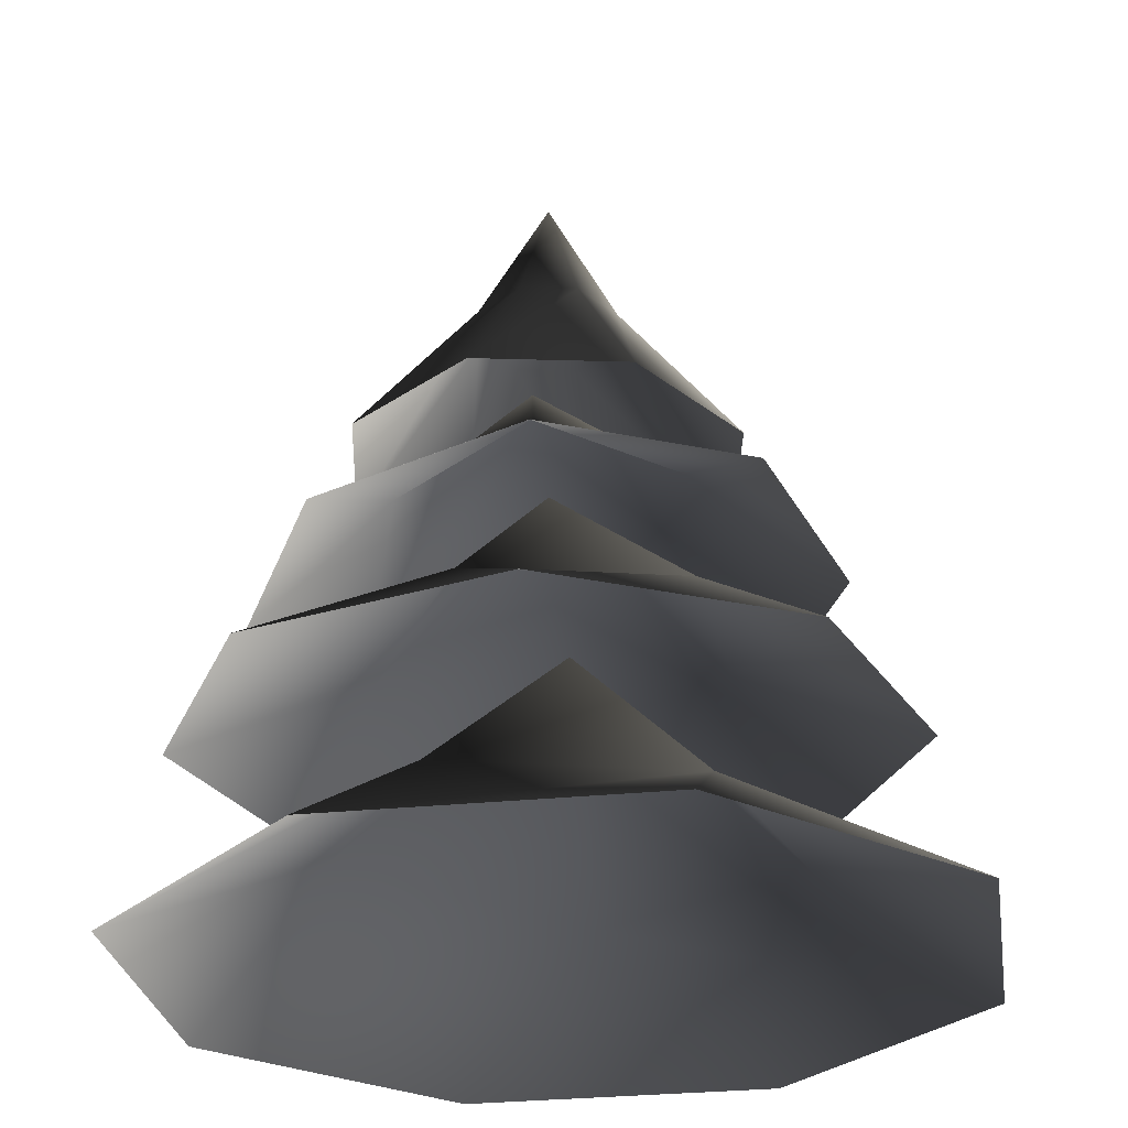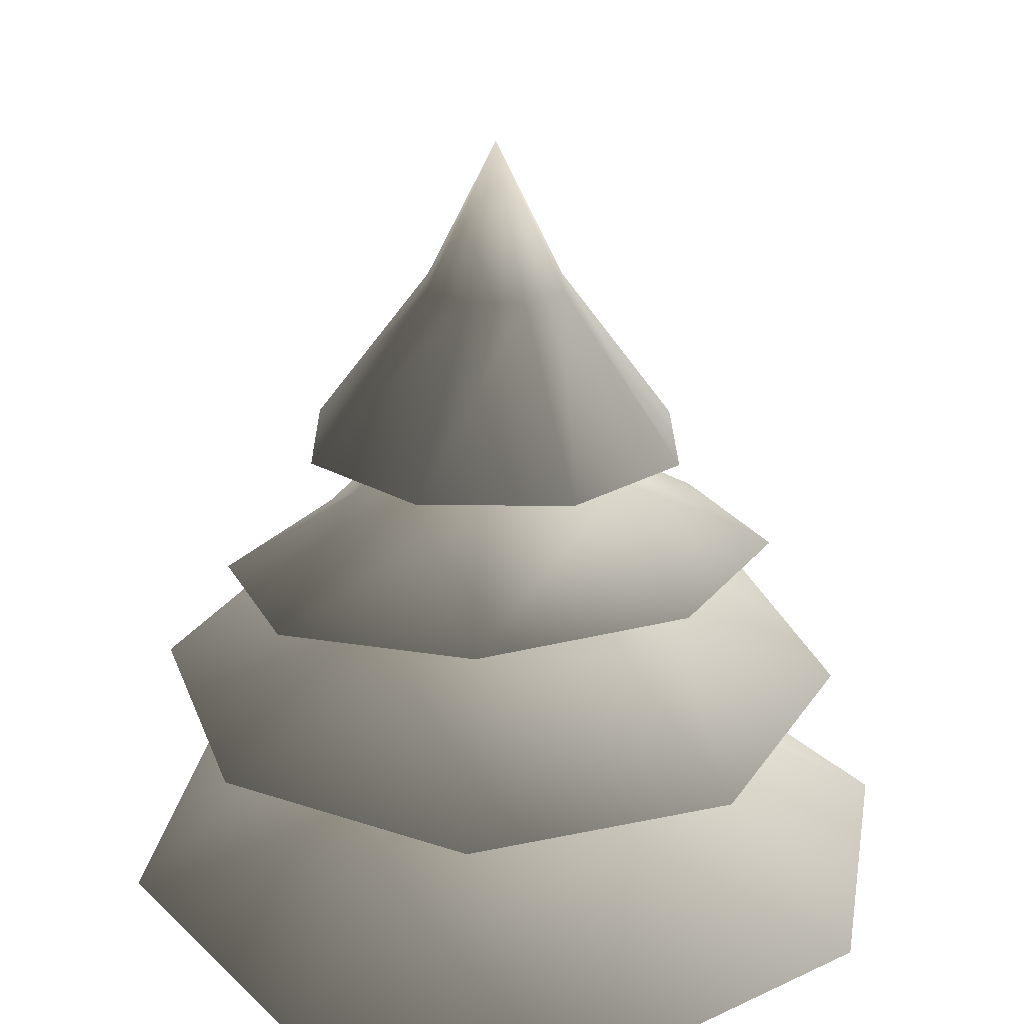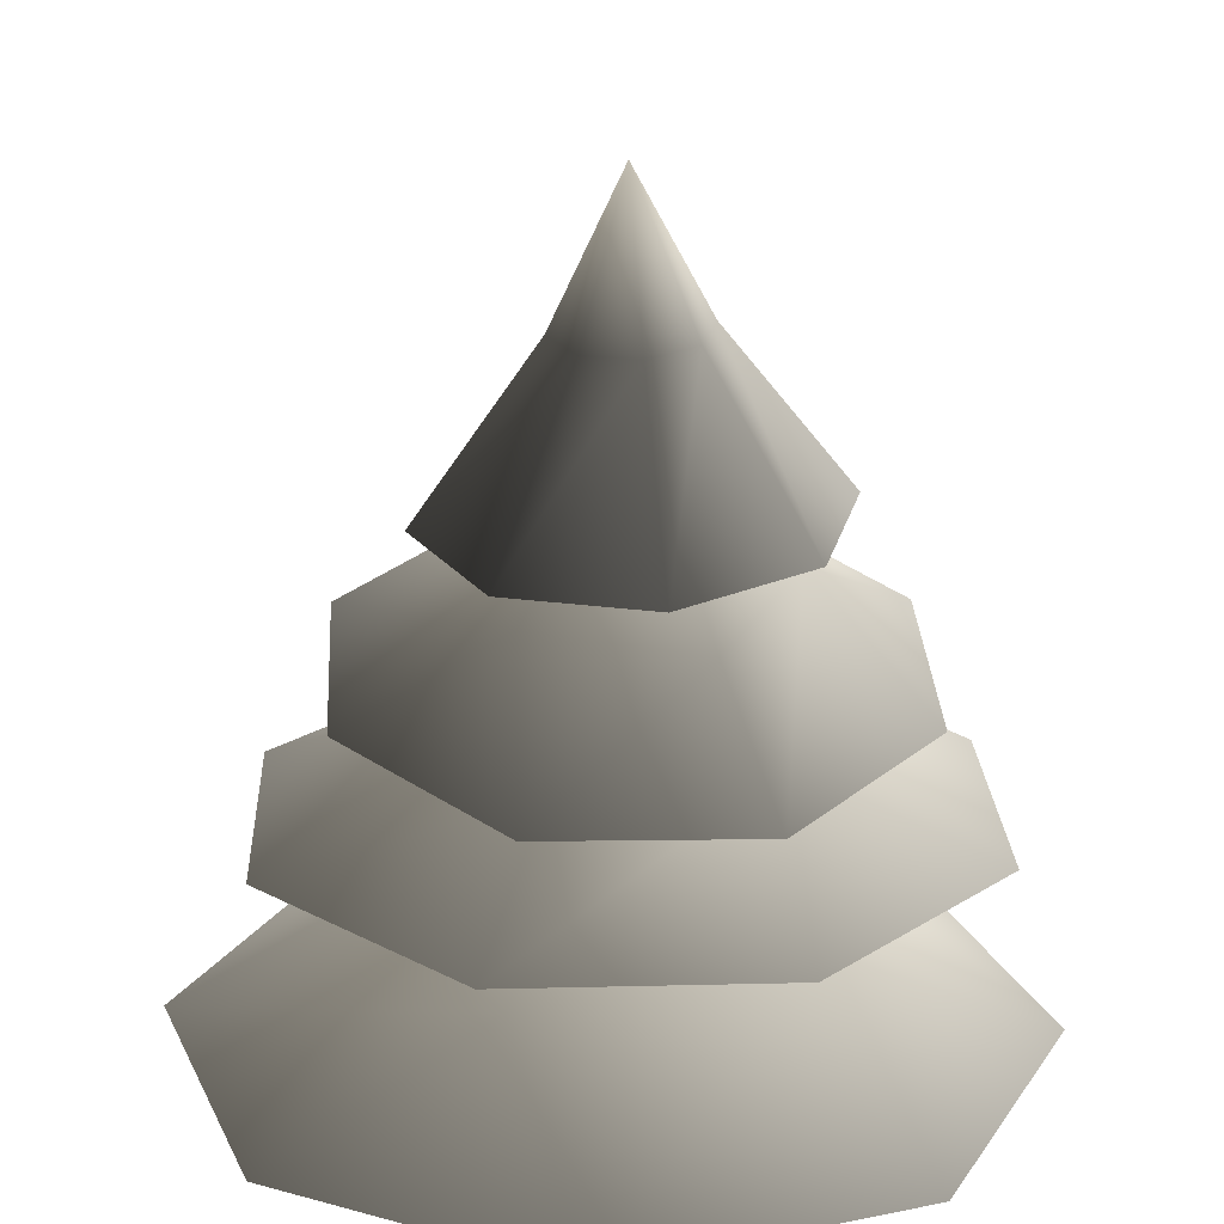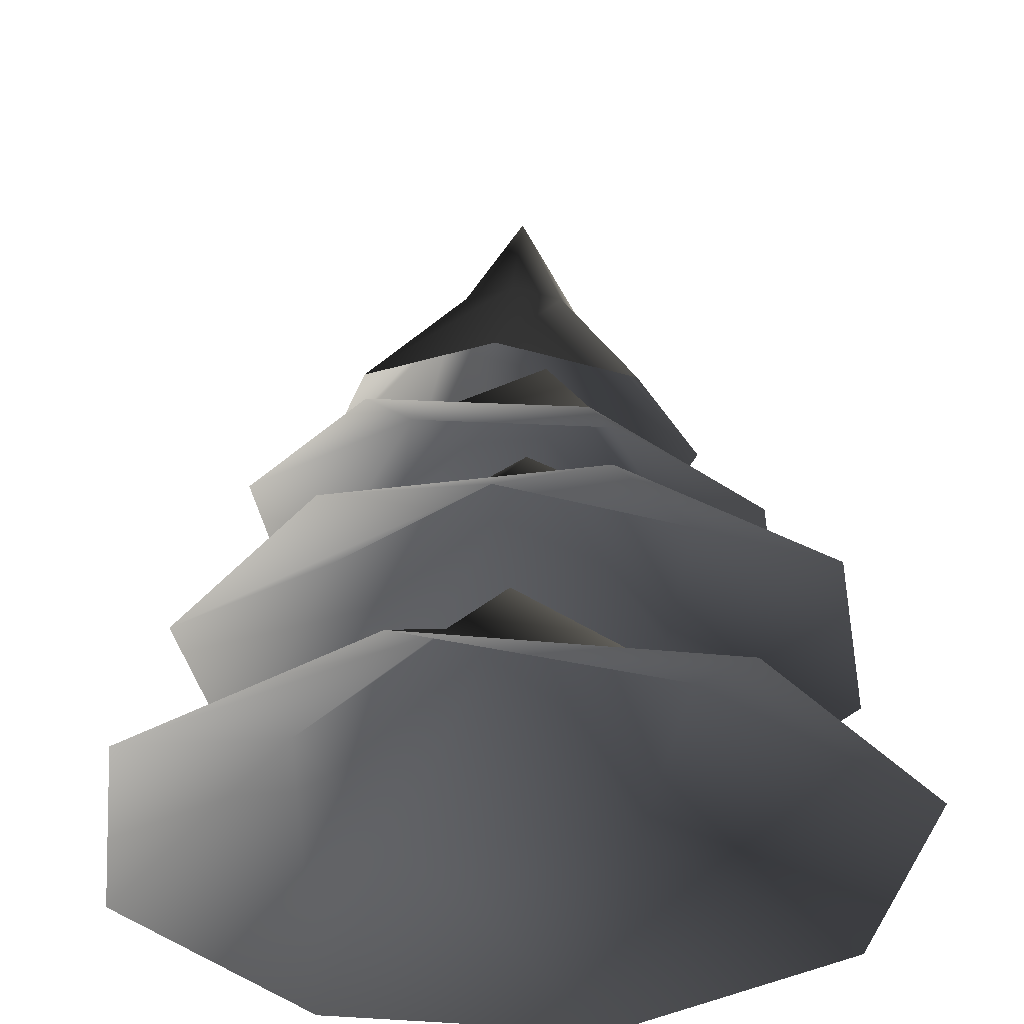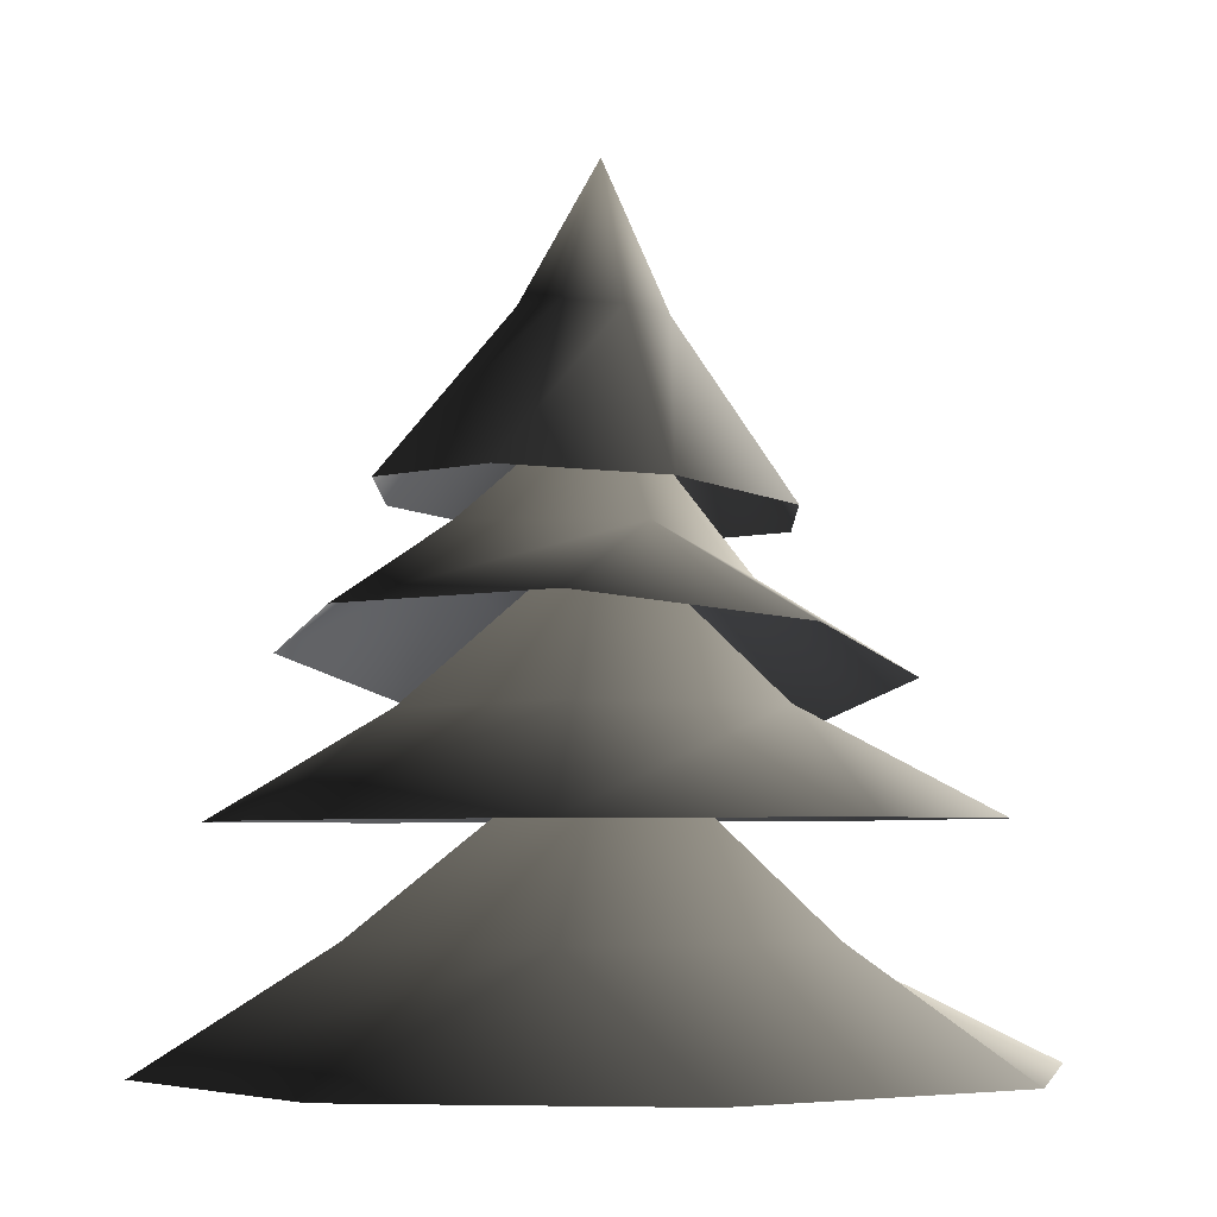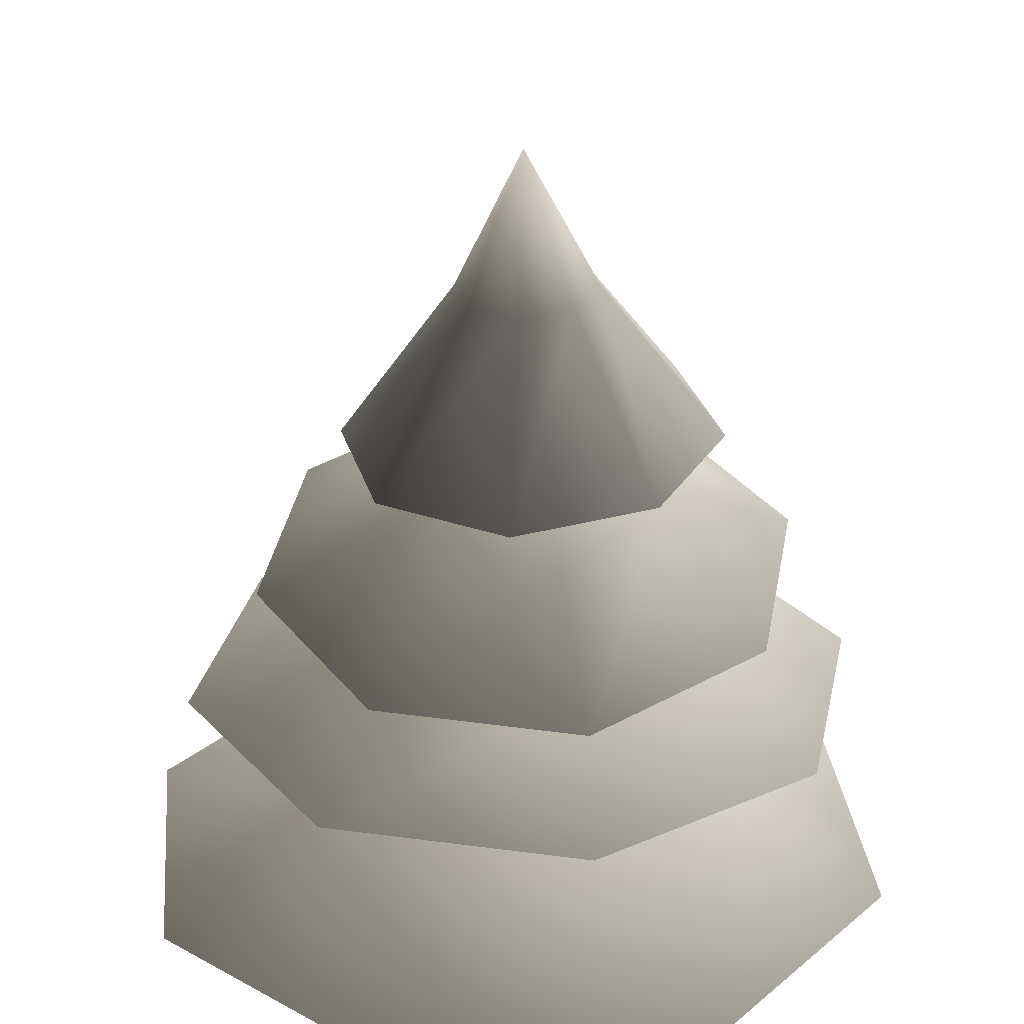
<metadata>
{"format":"obj","ext":"obj","renderer":"f3d","projection":"perspective","resolution":1024,"background":"white","views":[{"elev":-27.5,"azim":171.3,"up":"+Y"},{"elev":27.5,"azim":172.4,"up":"+Y"},{"elev":22.0,"azim":7.8,"up":"+Y"},{"elev":-35.0,"azim":-69.9,"up":"+Y"},{"elev":-4.4,"azim":-141.3,"up":"+Y"},{"elev":28.0,"azim":21.9,"up":"+Y"}]}
</metadata>
<code>
v 0.1095 1.578 0.3661
v 0.03893 1.931 0.142
v 0.1273 1.938 0.07319
v 0.3484 1.599 0.1801
v 0.141 1.948 -0.03793
v 0.3853 1.625 -0.1203
v 0.07192 1.954 -0.1262
v 0.1986 1.641 -0.3589
v -0.03942 1.953 -0.14
v -0.1023 1.638 -0.3961
v -0.1278 1.945 -0.07113
v -0.3412 1.618 -0.21
v -0.1415 1.936 0.03999
v -0.3781 1.592 0.09033
v -0.07242 1.93 0.1283
v -0.1915 1.575 0.329
v -0.003586 2.233 0.01497
v -0.5622 0.6246 0.6367
v -0.1599 0.85 0.4109
v 0.04299 0.6214 0.8243
v 0.3784 0.8471 0.1274
v 0.6035 0.6185 0.529
v 0.7911 0.6175 -0.07618
v 0.2651 0.8477 -0.3582
v 0.4958 0.6191 -0.6367
v -0.233 0.8503 -0.3806
v -0.1094 0.6222 -0.8243
v -0.6699 0.6252 -0.529
v -0.4962 0.8517 0.04285
v -0.8574 0.6262 0.07618
v -0.04383 1.231 -1.756e-06
v -0.3161 1.416 -0.4689
v -0.2402 1.557 -0.1452
v -0.5582 1.373 -0.1078
v -0.1586 1.489 0.2622
v -0.4732 1.302 0.3164
v -0.1111 1.246 0.5553
v 0.1836 1.468 0.2808
v 0.3161 1.237 0.4689
v 0.2958 1.513 -0.04162
v 0.5582 1.281 0.1078
v 0.4732 1.351 -0.3164
v 0.06822 1.564 -0.2953
v 0.1111 1.407 -0.5553
v 0.02009 1.826 0.05963
v 0.3821 1.058 0.6121
v 0.3001 1.252 0.224
v 0.6915 1.055 0.1637
v 0.2057 1.249 -0.2906
v 0.5932 1.053 -0.3721
v 0.1447 1.052 -0.6815
v -0.2218 1.25 -0.3223
v -0.3911 1.053 -0.5832
v -0.3682 1.252 0.08065
v -0.7005 1.056 -0.1348
v -0.6022 1.058 0.401
v -0.08831 1.253 0.4054
v -0.1538 1.059 0.7104
v -0.007256 1.579 0.02318
g Tree_conf1_(23)_1335_312
f 1 3 2
f 1 4 3
f 4 5 3
f 4 6 5
f 6 7 5
f 6 8 7
f 8 9 7
f 8 10 9
f 10 11 9
f 10 12 11
f 12 13 11
f 12 14 13
f 14 15 13
f 14 16 15
f 16 2 15
f 16 1 2
f 2 3 17
f 3 5 17
f 5 7 17
f 7 9 17
f 9 11 17
f 11 13 17
f 13 15 17
f 15 2 17
f 18 20 19
f 20 21 19
f 20 22 21
f 22 23 21
f 23 24 21
f 23 25 24
f 25 26 24
f 25 27 26
f 27 28 26
f 28 29 26
f 28 30 29
f 30 19 29
f 30 18 19
f 19 21 31
f 21 24 31
f 24 26 31
f 26 29 31
f 29 19 31
f 32 34 33
f 34 35 33
f 34 36 35
f 36 37 35
f 37 38 35
f 37 39 38
f 39 40 38
f 39 41 40
f 41 42 40
f 42 43 40
f 42 44 43
f 44 33 43
f 44 32 33
f 33 35 45
f 35 38 45
f 38 40 45
f 40 43 45
f 43 33 45
f 46 48 47
f 48 49 47
f 48 50 49
f 50 51 49
f 51 52 49
f 51 53 52
f 53 54 52
f 53 55 54
f 55 56 54
f 56 57 54
f 56 58 57
f 58 47 57
f 58 46 47
f 47 49 59
f 49 52 59
f 52 54 59
f 54 57 59
f 57 47 59

</code>
